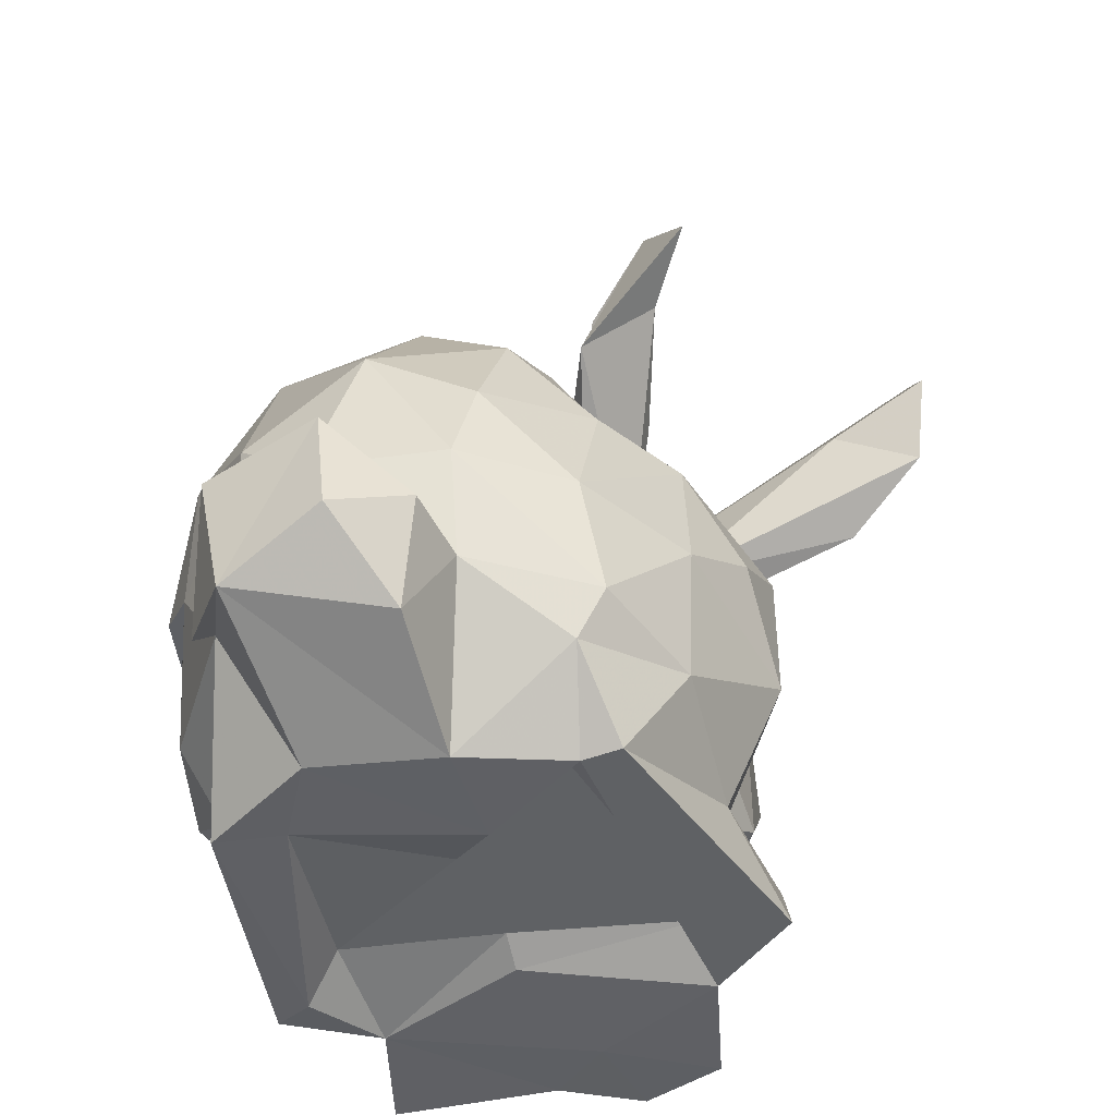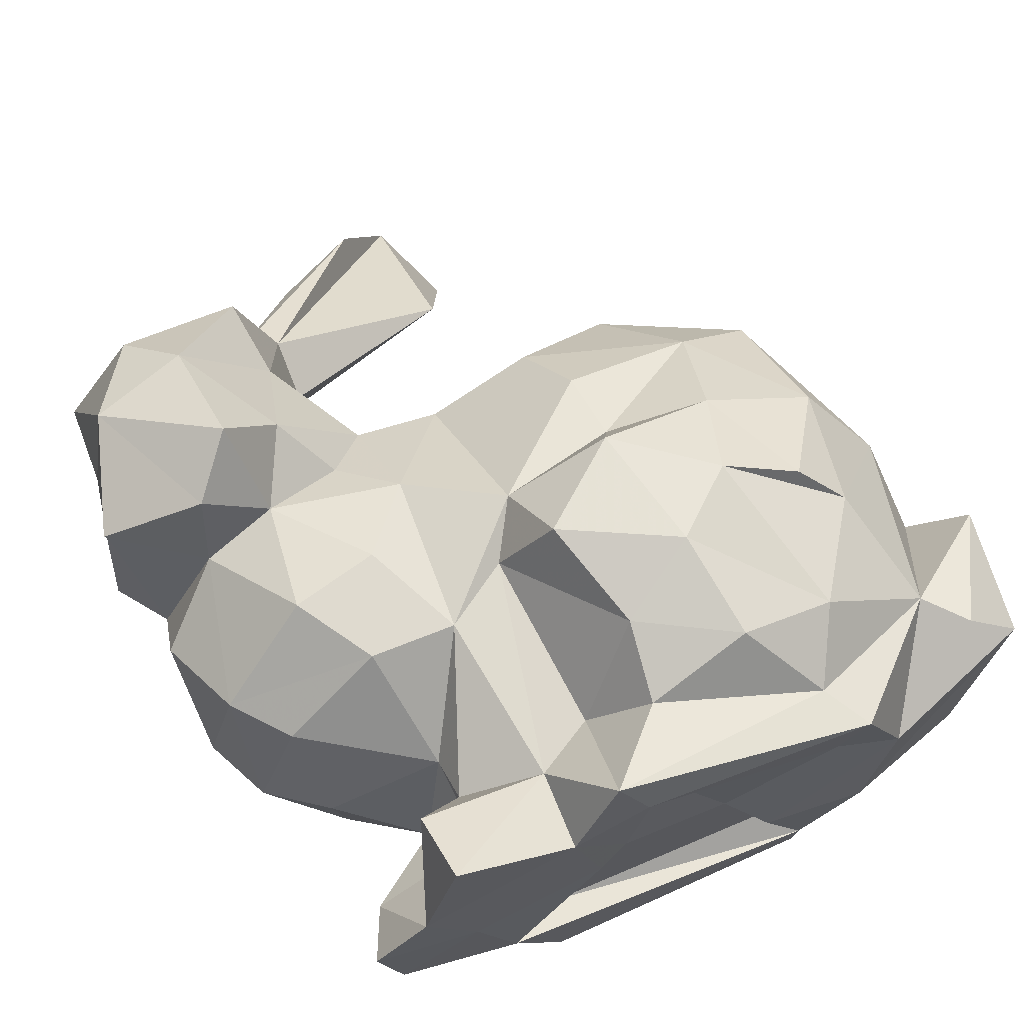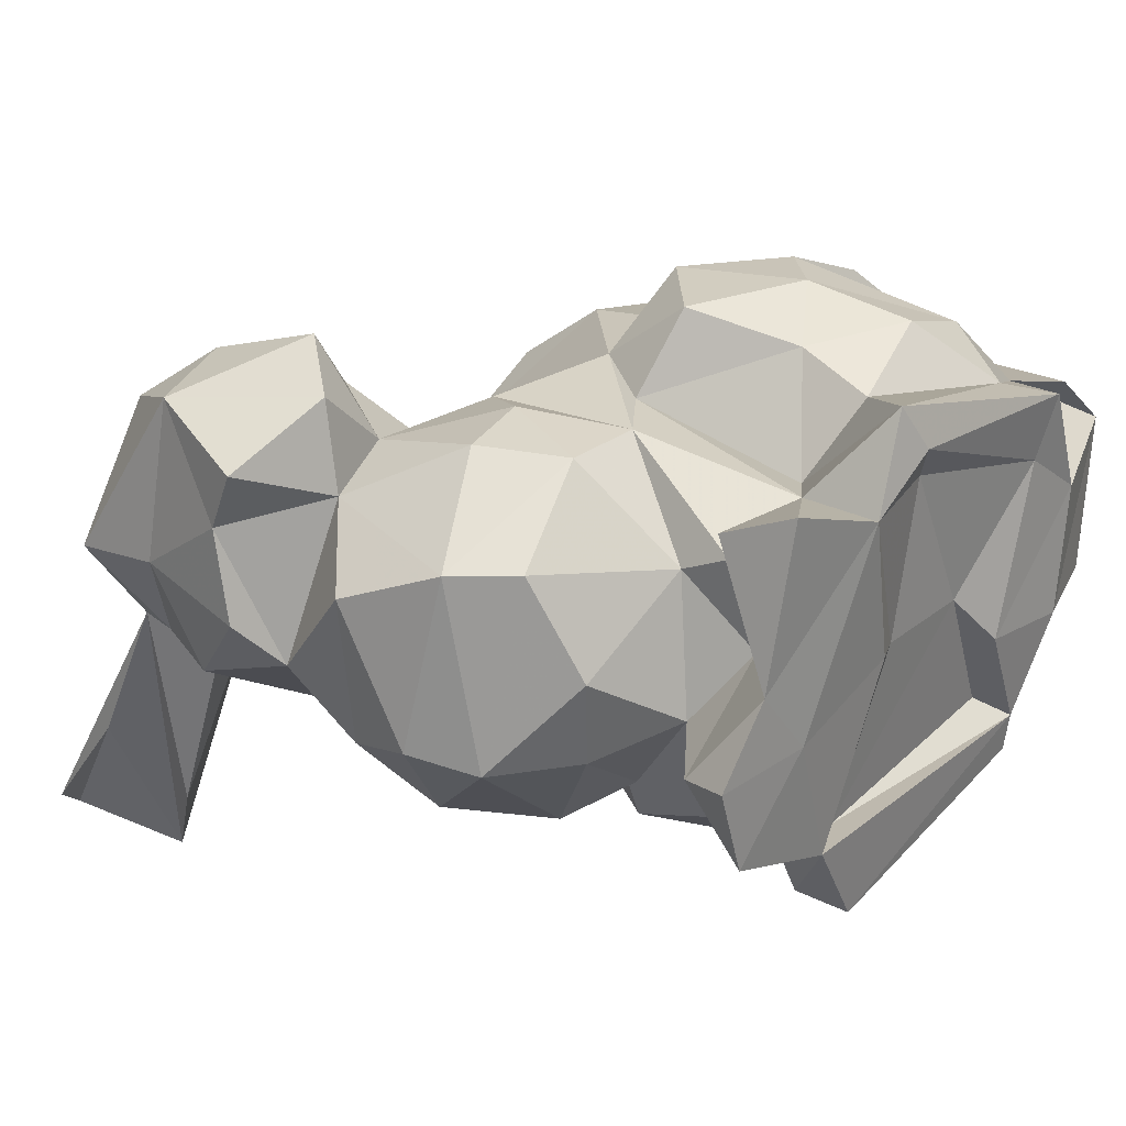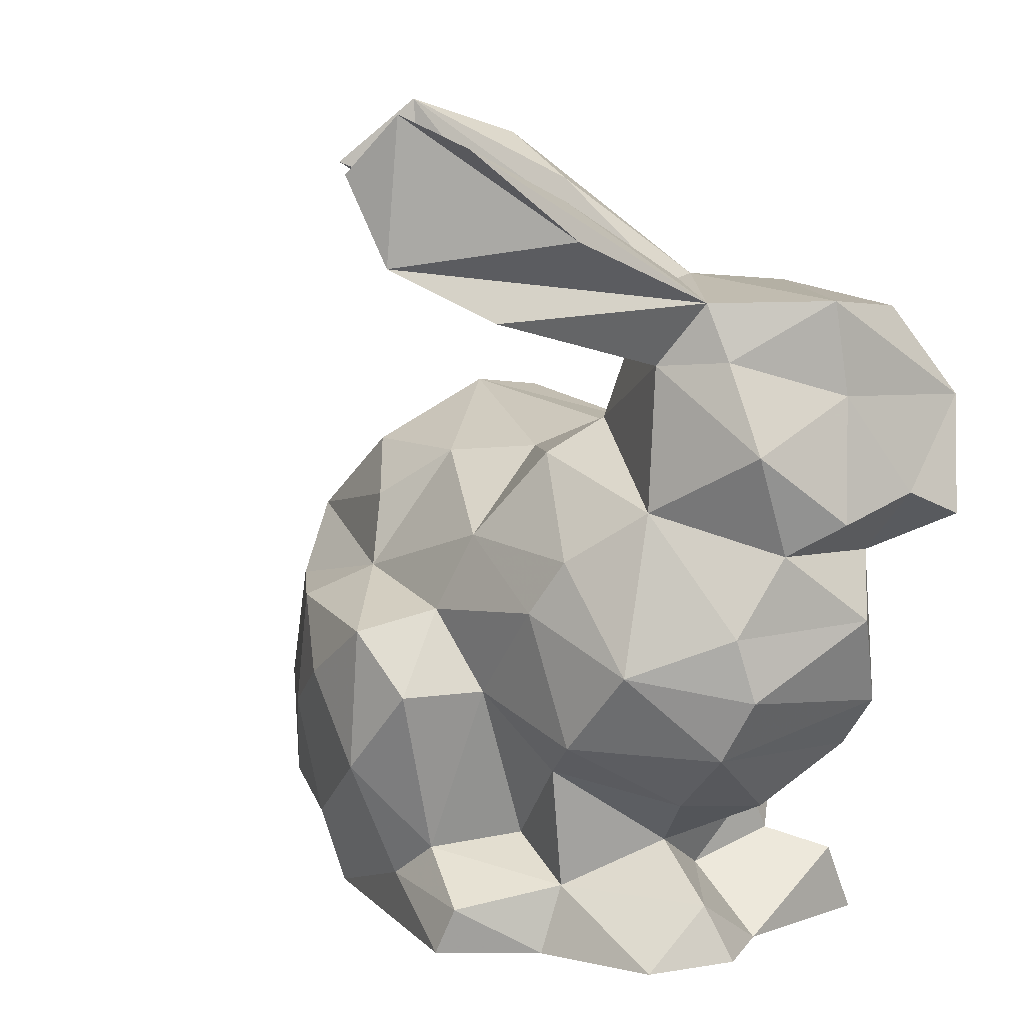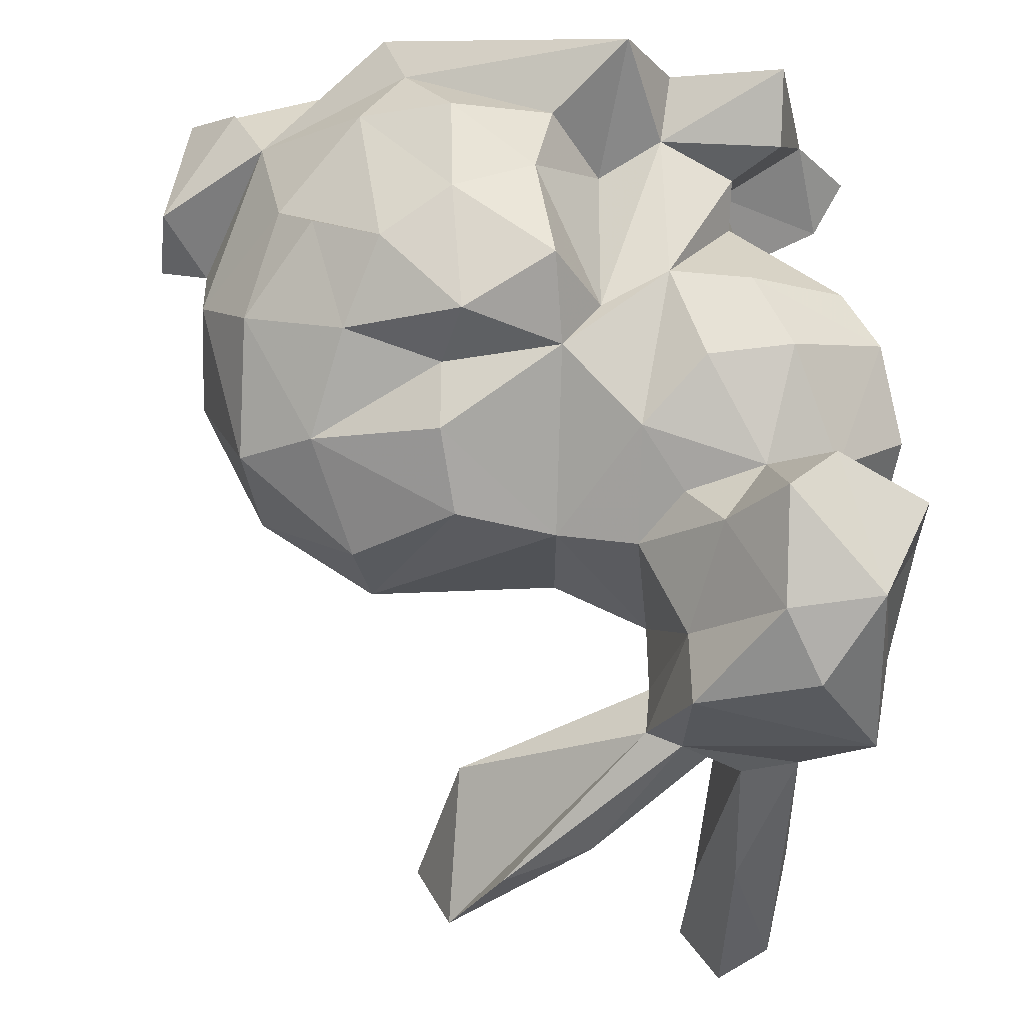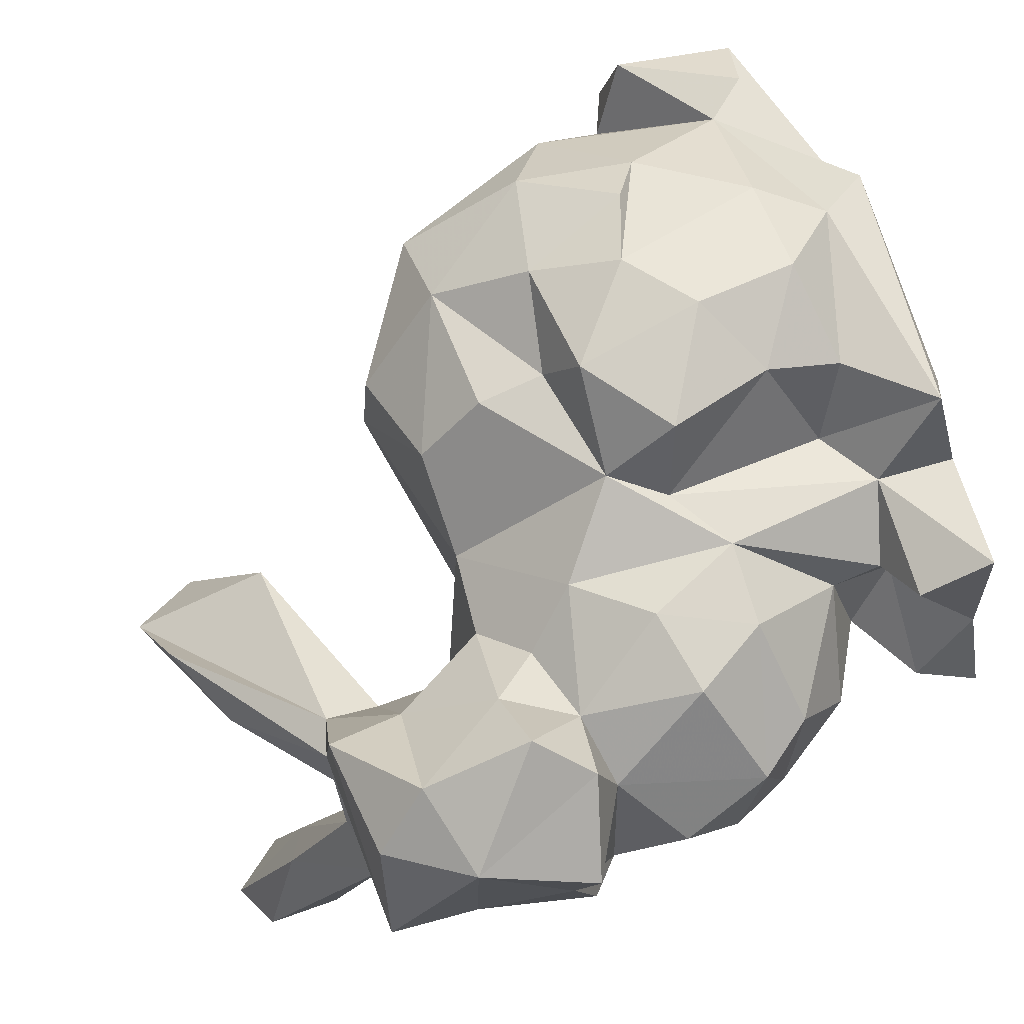
<metadata>
{"format":"obj","ext":"obj","renderer":"f3d","projection":"perspective","resolution":1024,"background":"white","views":[{"elev":-46.6,"azim":114.8,"up":"+Y"},{"elev":67.1,"azim":-23.2,"up":"+Z"},{"elev":28.2,"azim":-52.3,"up":"+Z"},{"elev":9.6,"azim":-122.3,"up":"+Y"},{"elev":68.9,"azim":-173.1,"up":"+Z"},{"elev":79.1,"azim":-106.8,"up":"+Z"}]}
</metadata>
<code>
v -0.6094 1.519 -0.5442
v -0.6174 1.442 -0.3414
v -0.6983 1.618 -0.4934
v -0.7895 1.562 -0.4098
v -0.7944 1.405 -0.1976
v -0.7369 1.268 -0.3261
v -0.7145 1.175 0.02049
v -0.6225 1.193 0.03129
v -0.902 1.025 0.1128
v -0.8215 1.185 0.1024
v -0.908 1.293 0.2696
v -0.671 1.363 -0.5006
v -0.6926 1.468 -0.1575
v -0.2189 0.6409 -0.3172
v -0.3883 0.03957 -0.247
v 0.1246 0.02857 -0.09877
v -0.3347 0.2285 -0.02084
v -0.3244 0.5264 -0.2778
v -0.05959 0.5336 -0.3273
v -0.1987 0.3707 -0.3235
v 0.4731 0.0965 0.03492
v 0.03211 0.02439 0.1012
v 0.07293 0.08114 -0.05678
v 0.09119 0.4394 -0.2855
v 0.337 0.9309 0.1025
v 0.2383 0.6688 -0.1872
v -0.03286 0.7273 -0.177
v 0.09224 1.066 0.149
v 0.1413 0.9522 -0.0552
v 0.007183 0.8616 -0.1369
v 0.07612 0.6583 -0.2701
v -0.4202 0.4826 0.5425
v -0.5788 0.4828 0.5513
v -0.6682 0.6198 0.5689
v -0.8969 0.5836 0.1135
v -0.9552 0.9 0.2657
v -0.9055 0.7086 0.3599
v -0.778 0.8116 0.4607
v -0.7589 0.8497 0.6209
v -0.7759 1.264 0.5136
v -0.9425 0.8963 0.535
v -0.9379 0.9431 0.4266
v -0.8711 1.105 0.5889
v -0.8882 0.8412 0.182
v -0.8815 0.7002 0.08239
v -0.7133 0.9109 0.007634
v -0.4329 0.99 -0.02637
v -0.06907 0.9815 0.4245
v 0.2197 0.8755 0.4586
v -0.2631 0.9764 0.05761
v -0.1063 0.9558 -0.03956
v -0.7187 0.04639 0.01516
v -0.5696 0.03285 0.1754
v -0.5305 0.3022 0.3891
v -0.2976 0.5658 0.5301
v -0.4009 0.7922 0.5081
v -0.5075 0.6587 0.5666
v -0.2616 0.9716 0.3458
v -0.0128 0.7245 0.5425
v 0.3621 0.8938 0.3642
v 0.1766 0.6946 0.5802
v -0.04595 0.6653 0.6645
v -0.04639 0.06942 0.1987
v 0.2861 0.03163 0.2987
v 0.1405 0.1132 0.5274
v 0.2095 0.2445 0.5838
v 0.1949 0.02718 0.5111
v 0.4203 0.2393 0.3962
v -0.4189 0.1285 -0.2229
v -0.5108 0.3975 -0.06255
v -0.7093 0.3543 0.08962
v -0.7613 0.6259 -0.07542
v -0.8392 0.4688 0.08415
v -0.6272 0.4723 -0.1075
v -0.5429 0.7131 -0.137
v -0.3768 0.5324 -0.1332
v -0.5994 0.813 -0.09661
v -0.4885 0.1628 -0.02791
v 0.229 0.01512 0.07172
v 0.6371 0.3968 0.1084
v 0.627 0.2099 0.09258
v -0.2509 0.07003 0.2072
v -0.1801 0.07701 0.4869
v -0.2424 0.02901 0.572
v -0.3796 0.03213 0.4974
v -0.5803 0.2492 0.1467
v -0.6617 0.04956 0.3018
v -0.5102 0.1658 0.2726
v -0.2052 0.5344 0.675
v 0.2642 0.4892 0.6023
v 0.03027 0.2312 0.6492
v -0.1615 0.1947 0.588
v 0.4951 0.6994 0.1174
v 0.4531 0.4481 -0.02717
v 0.3059 0.4473 -0.1821
v 0.4458 0.577 -0.06738
v 0.2524 0.1558 -0.1519
v -0.188 0.1405 -0.22
v -0.2769 0.21 -0.19
v -0.2322 1.579 0.02612
v -0.3983 1.497 0.03574
v -0.1178 1.358 0.00097
v -0.1303 1.642 -0.134
v -0.1653 1.461 -0.1381
v -0.04625 1.522 -0.2503
v 0.04727 0.2148 -0.2577
v 0.1172 0.03418 -0.1683
v -0.33 0.8271 -0.1251
v 0.2507 0.2478 -0.2025
v -0.279 0.6805 -0.1774
v -0.7803 1.288 0.08272
v -0.4892 0.03589 -0.07332
v -0.6686 1.325 0.09993
v -0.3792 1.366 -0.02941
v -0.5458 1.322 0.2179
v -0.5294 1.158 0.4018
v -0.4749 1.303 0.2151
v -0.4562 1.051 0.08687
v -0.6739 0.9473 0.6772
v -0.6401 0.8426 0.503
v -0.4955 0.8923 0.4481
v -0.4193 0.9784 0.3682
v -0.5709 0.9785 0.5461
v -0.6002 1.311 0.1273
v -0.3769 0.08904 -0.09321
v 0.3518 0.7904 -0.07196
v 0.5224 0.4412 0.2005
v -0.4734 1.199 0.1588
v 0.4081 0.2492 -0.02153
v 0.5362 0.2619 -0.01545
v -0.7351 0.3366 0.2558
v -0.5403 1.199 0.08536
v -0.9146 1.124 0.2947
v -0.7174 0.1566 0.1419
v -0.726 0.072 0.0473
v -0.7265 0.0765 0.053
v -0.7258 0.0749 0.05064
v -0.7633 0.05445 0.1756
v 0.4909 0.5772 0.3418
v -0.5494 1.302 0.4358
v 0.1245 1.043 0.3058
v -0.3153 0.04252 0.2188
v 0.5913 0.1433 0.2881
v 0.4881 0.1637 0.3916
v 0.3785 0.6584 0.4971
v 0.6071 0.3754 0.3287
v -0.3758 0.1779 0.4935
v -0.5255 0.2142 0.4327
v -0.2918 0.05426 0.6585
v -0.2348 0.6701 0.5627
v -0.02686 0.8534 0.5285
v -0.6925 1.156 0.6028
v -0.7603 0.4394 0.4298
v -0.843 0.5399 0.4307
v 0.1495 0.03963 0.3986
v -0.2619 0.2514 0.4516
v 0.3436 0.438 0.5197
v -0.5988 0.04368 0.5904
v -0.6107 0.1789 0.5257
v -0.144 0.3362 0.6337
v 0.002729 0.4248 0.6839
v 0.1257 0.5328 0.6615
f 2 1 3
f 12 1 2
f 10 9 133
f 9 10 7
f 13 113 2
f 4 3 5
f 3 12 5
f 1 12 3
f 12 111 5
f 6 111 12
f 8 7 6
f 4 13 3
f 2 3 13
f 12 2 8
f 6 12 8
f 110 18 76
f 70 17 78
f 109 97 106
f 69 78 99
f 99 76 18
f 99 17 76
f 70 76 17
f 79 16 97
f 97 16 107
f 79 129 21
f 64 22 79
f 95 109 24
f 60 93 25
f 26 31 27
f 27 30 126
f 25 126 29
f 141 25 28
f 108 51 27
f 108 27 110
f 32 56 57
f 45 37 44
f 35 73 154
f 43 119 152
f 41 38 39
f 45 35 37
f 154 37 35
f 36 44 42
f 44 38 42
f 42 41 43
f 133 36 42
f 43 40 11
f 43 11 133
f 152 40 43
f 43 133 42
f 9 7 46
f 9 46 44
f 44 46 45
f 36 9 44
f 46 118 47
f 50 28 51
f 51 108 50
f 46 7 118
f 132 118 7
f 78 52 134
f 88 86 134
f 134 87 88
f 52 138 134
f 153 131 54
f 62 150 89
f 55 89 150
f 154 34 38
f 38 34 120
f 120 57 56
f 150 151 58
f 48 58 151
f 62 61 59
f 49 151 59
f 59 61 49
f 29 51 28
f 141 60 25
f 83 63 155
f 127 146 80
f 64 67 155
f 149 84 67
f 78 112 52
f 73 74 71
f 74 72 75
f 72 74 73
f 45 72 35
f 72 45 46
f 74 75 76
f 108 75 77
f 108 110 75
f 72 73 35
f 22 16 79
f 22 64 155
f 68 143 144
f 129 80 130
f 26 95 31
f 94 129 109
f 97 109 129
f 80 146 143
f 80 143 81
f 143 21 81
f 21 130 81
f 21 143 79
f 68 144 146
f 64 143 68
f 83 82 63
f 82 83 85
f 155 84 83
f 86 54 131
f 88 54 86
f 158 159 87
f 87 85 158
f 156 160 55
f 62 162 61
f 162 90 61
f 91 92 65
f 139 145 157
f 96 93 94
f 109 95 94
f 94 95 96
f 93 127 94
f 31 19 14
f 110 14 18
f 18 20 99
f 15 69 98
f 98 69 99
f 98 99 20
f 19 20 14
f 31 24 19
f 24 106 20
f 24 31 95
f 14 20 18
f 101 100 103
f 132 114 104
f 132 102 128
f 102 104 105
f 103 114 124
f 104 102 132
f 105 104 103
f 19 24 20
f 105 103 102
f 106 24 109
f 31 14 27
f 5 111 4
f 13 4 111
f 27 14 110
f 106 98 20
f 111 6 7
f 106 97 107
f 106 107 98
f 107 15 98
f 26 27 126
f 75 110 76
f 96 26 126
f 93 96 126
f 126 30 29
f 104 114 103
f 30 27 51
f 16 15 107
f 117 140 116
f 117 116 128
f 101 115 100
f 103 117 102
f 123 121 122
f 122 116 123
f 120 121 123
f 120 119 39
f 38 120 39
f 122 118 116
f 115 111 11
f 132 113 124
f 113 132 8
f 115 101 124
f 124 114 132
f 11 140 115
f 111 113 13
f 95 26 96
f 15 16 112
f 125 112 16
f 74 76 70
f 46 77 72
f 69 15 112
f 75 72 77
f 124 101 103
f 47 108 77
f 77 46 47
f 99 78 17
f 78 69 112
f 8 2 113
f 117 103 100
f 79 97 129
f 29 30 51
f 16 23 125
f 63 23 22
f 22 23 16
f 47 50 108
f 58 50 118
f 117 100 115
f 127 129 94
f 8 132 7
f 125 63 82
f 93 126 25
f 50 47 118
f 130 21 129
f 141 28 48
f 48 151 49
f 53 52 112
f 23 63 125
f 111 7 10
f 28 25 29
f 74 70 71
f 71 70 86
f 113 111 115
f 113 115 124
f 70 78 86
f 117 128 102
f 128 118 132
f 36 133 9
f 28 50 58
f 73 71 131
f 28 58 48
f 52 53 138
f 134 86 78
f 81 130 80
f 80 129 127
f 135 136 137
f 135 137 136
f 111 10 11
f 10 133 11
f 118 122 58
f 116 118 128
f 140 117 115
f 71 86 131
f 49 60 141
f 48 49 141
f 53 112 142
f 127 139 68
f 139 157 68
f 153 154 73
f 73 131 153
f 144 143 146
f 138 53 87
f 79 143 64
f 134 138 87
f 122 56 58
f 139 93 60
f 145 139 60
f 145 49 61
f 22 155 63
f 146 127 68
f 140 11 40
f 142 82 85
f 88 148 54
f 44 37 38
f 148 88 87
f 159 148 87
f 147 149 156
f 147 85 149
f 32 148 147
f 148 32 54
f 41 42 38
f 145 60 49
f 59 151 150
f 66 65 68
f 121 120 56
f 56 122 121
f 152 116 140
f 123 152 119
f 152 123 116
f 140 40 152
f 68 157 66
f 154 153 33
f 37 154 38
f 56 150 58
f 68 67 64
f 91 65 66
f 154 33 34
f 33 153 54
f 43 41 39
f 92 149 65
f 92 156 149
f 90 157 145
f 156 55 147
f 147 55 32
f 158 85 147
f 32 57 33
f 34 33 57
f 120 34 57
f 33 54 32
f 68 65 67
f 147 159 158
f 32 150 56
f 148 159 147
f 150 32 55
f 120 123 119
f 84 155 67
f 55 160 89
f 145 61 90
f 156 92 160
f 43 39 119
f 85 84 149
f 149 67 65
f 162 66 157
f 162 157 90
f 91 161 160
f 161 89 160
f 161 162 62
f 62 89 161
f 160 92 91
f 161 91 66
f 112 125 142
f 142 125 82
f 53 142 85
f 85 83 84
f 127 93 139
f 87 53 85
f 150 62 59
f 161 66 162

</code>
